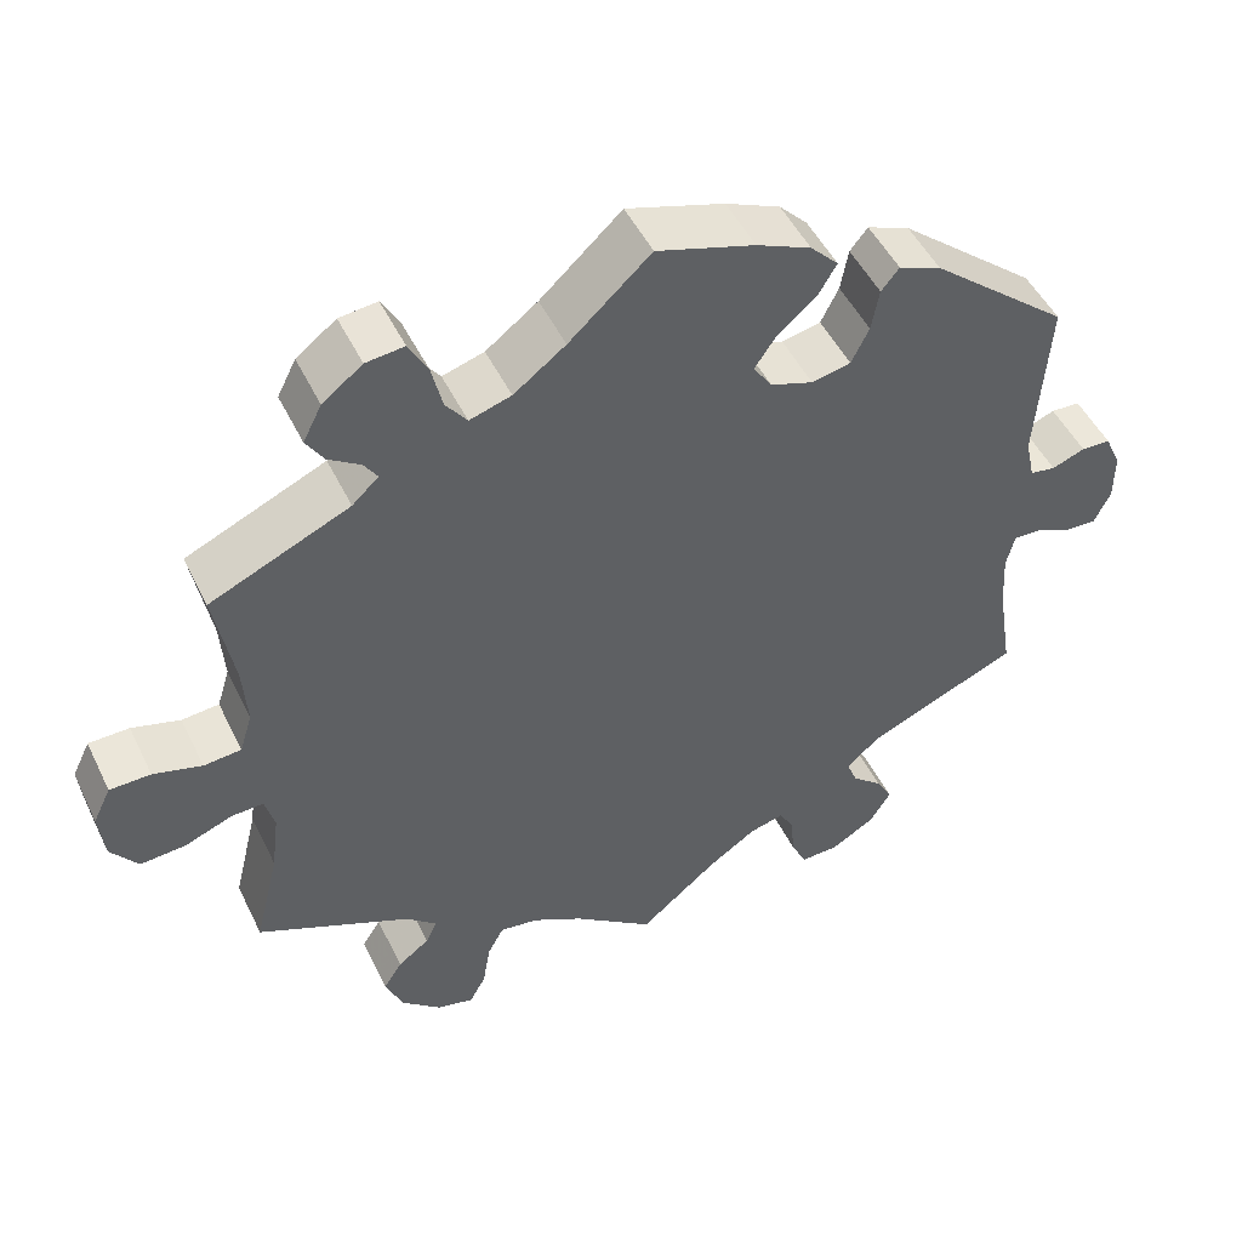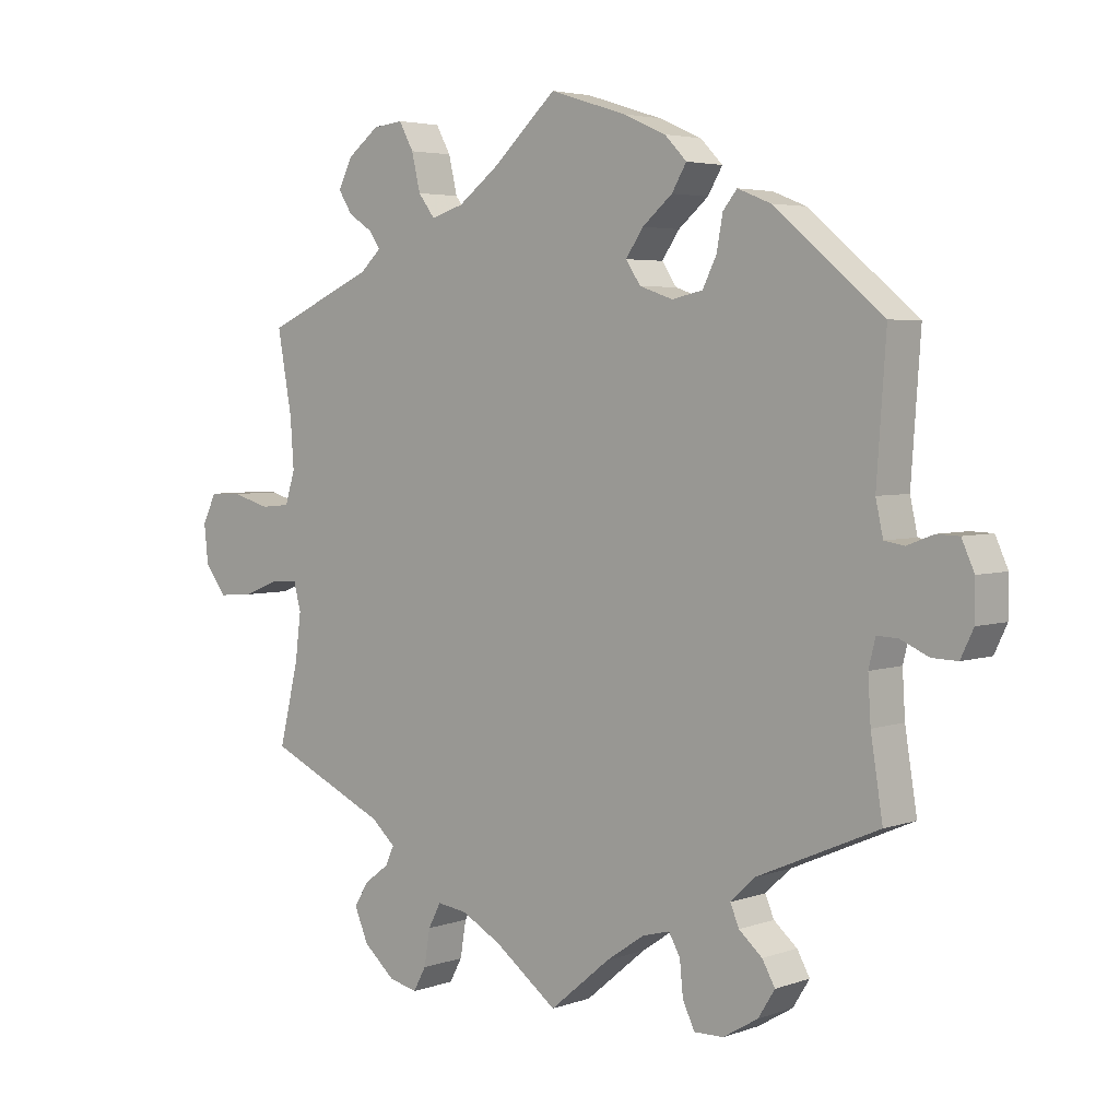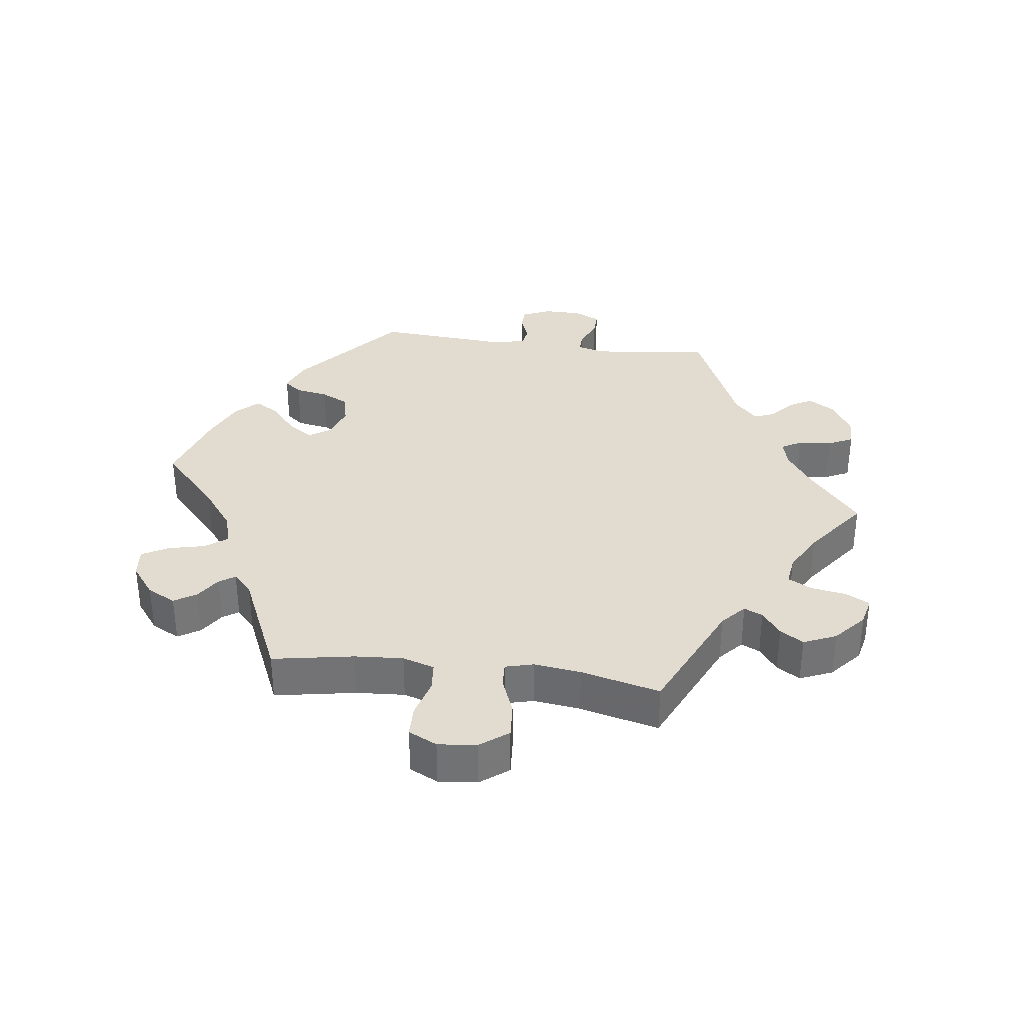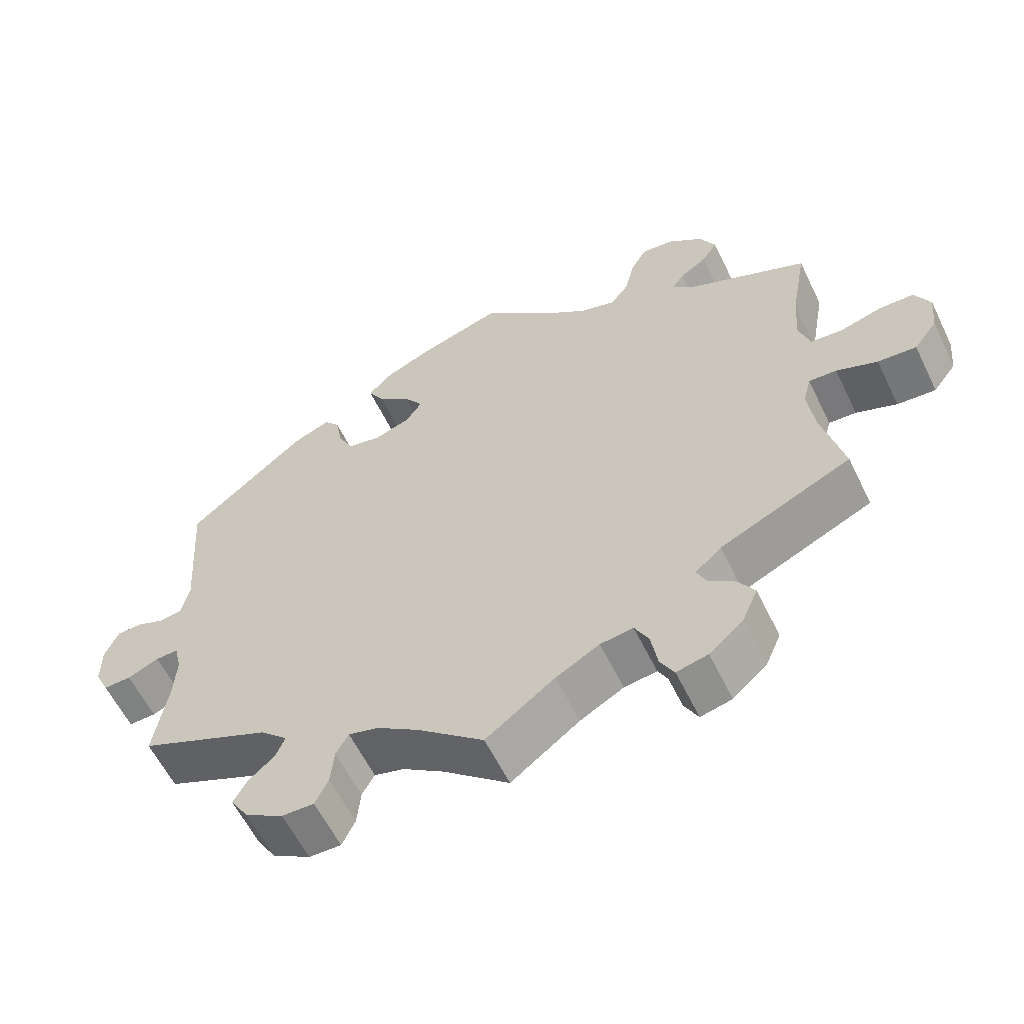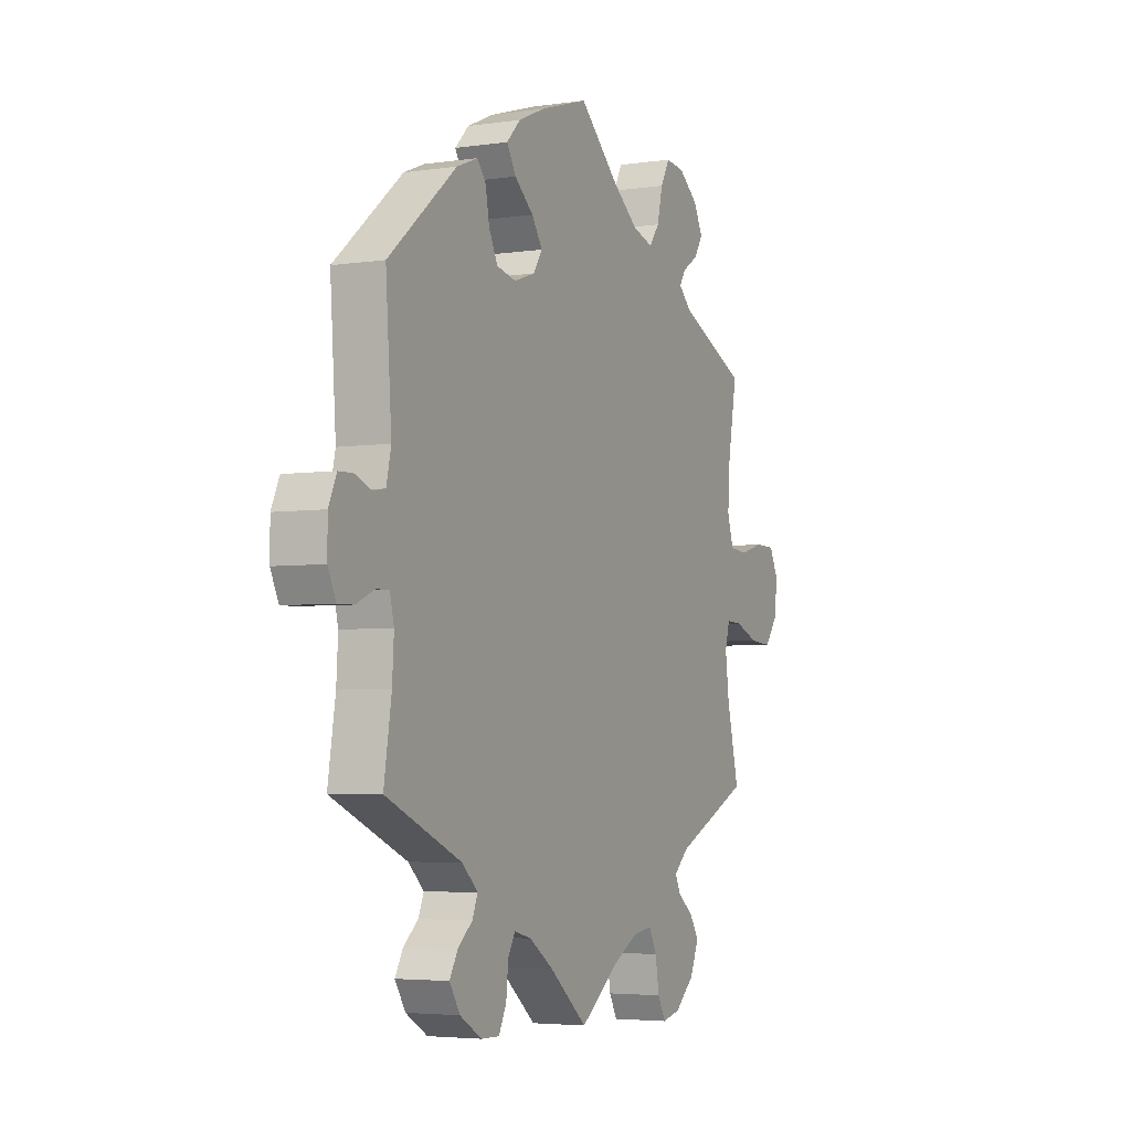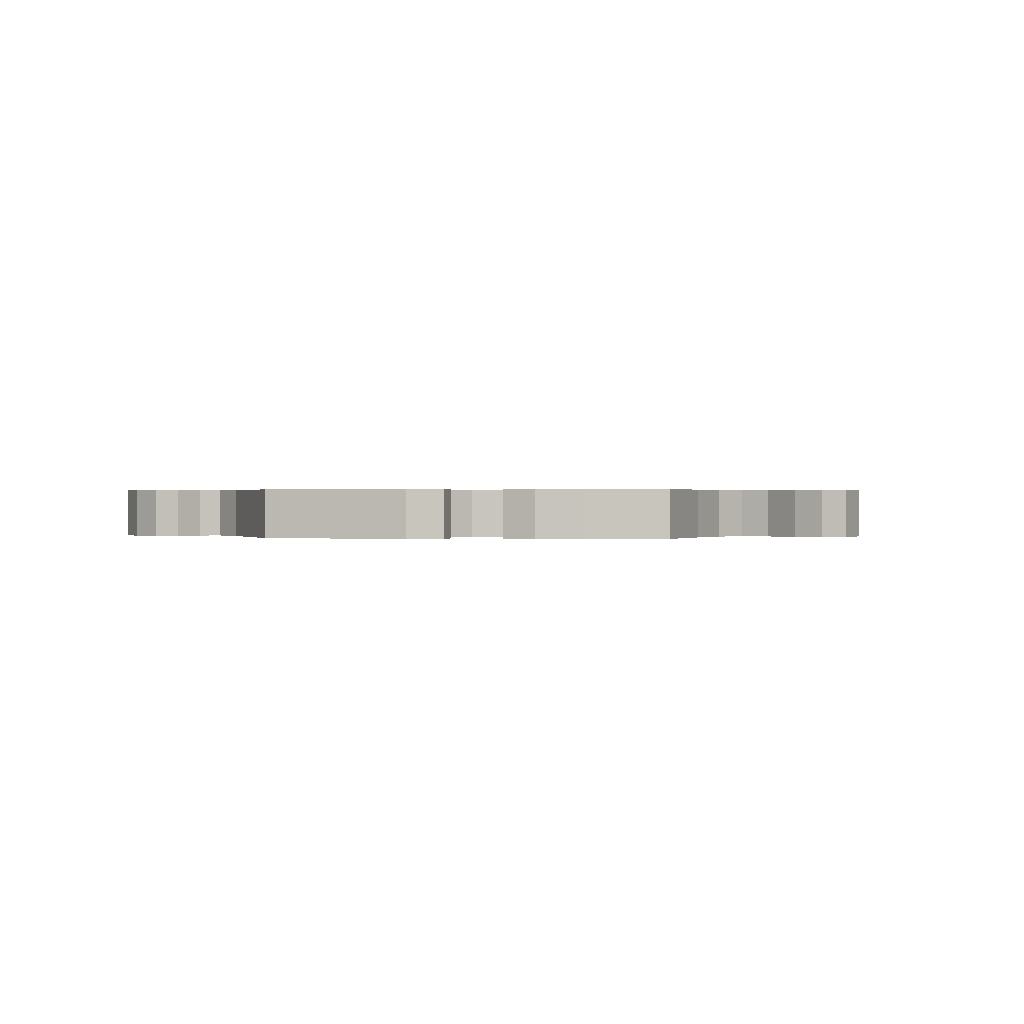
<metadata>
{"format":"obj","ext":"obj","renderer":"f3d","projection":"perspective","resolution":1024,"background":"white","views":[{"elev":49.1,"azim":154.8,"up":"+Z"},{"elev":4.1,"azim":-138.8,"up":"+Z"},{"elev":34.3,"azim":97.5,"up":"+Y"},{"elev":-59.5,"azim":25.9,"up":"+Z"},{"elev":-4.2,"azim":-64.2,"up":"+Z"},{"elev":0.3,"azim":-24.1,"up":"+Y"}]}
</metadata>
<code>
v 0.479 0.07 0.168
v 0.474 0.07 0.095
v 0.489 0.07 0.047
v 0.533 0.07 0.043
v 0.59 0.07 0.059
v 0.638 0.07 0.058
v 0.659 0.07 0.015
v 0.653 0.07 -0.043
v 0.621 0.07 -0.085
v 0.568 0.07 -0.081
v 0.512 0.07 -0.059
v 0.474 0.07 -0.057
v 0.463 0.07 -0.099
v 0.472 0.07 -0.17
v 0.501 0.07 -0.289
v 0.321 0.07 -0.371
v 0.285 0.07 -0.403
v 0.298 0.07 -0.431
v 0.335 0.07 -0.459
v 0.357 0.07 -0.494
v 0.336 0.07 -0.543
v 0.289 0.07 -0.584
v 0.246 0.07 -0.594
v 0.227 0.07 -0.559
v 0.218 0.07 -0.505
v 0.199 0.07 -0.469
v 0.154 0.07 -0.475
v 0.094 0.07 -0.508
v 0 0.07 -0.578
v -0.091 0.07 -0.502
v -0.148 0.07 -0.463
v -0.189 0.07 -0.452
v -0.206 0.07 -0.482
v -0.211 0.07 -0.533
v -0.229 0.07 -0.57
v -0.273 0.07 -0.569
v -0.325 0.07 -0.538
v -0.35 0.07 -0.498
v -0.331 0.07 -0.464
v -0.296 0.07 -0.434
v -0.283 0.07 -0.403
v -0.32 0.07 -0.368
v -0.501 0.07 -0.289
v -0.483 0.07 -0.176
v -0.479 0.07 -0.11
v -0.489 0.07 -0.069
v -0.52 0.07 -0.07
v -0.563 0.07 -0.089
v -0.601 0.07 -0.09
v -0.62 0.07 -0.05
v -0.62 0.07 0.007
v -0.601 0.07 0.049
v -0.567 0.07 0.05
v -0.528 0.07 0.035
v -0.498 0.07 0.04
v -0.487 0.07 0.09
v -0.501 0.07 0.289
v -0.338 0.07 0.425
v -0.288 0.07 0.445
v -0.267 0.07 0.419
v -0.258 0.07 0.369
v -0.237 0.07 0.327
v -0.191 0.07 0.317
v -0.141 0.07 0.334
v -0.119 0.07 0.367
v -0.145 0.07 0.405
v -0.19 0.07 0.443
v -0.212 0.07 0.48
v -0.179 0.07 0.514
v -0.115 0.07 0.542
v 0 0.07 0.578
v 0.096 0.07 0.49
v 0.157 0.07 0.444
v 0.206 0.07 0.429
v 0.231 0.07 0.462
v 0.244 0.07 0.517
v 0.266 0.07 0.557
v 0.311 0.07 0.552
v 0.358 0.07 0.516
v 0.38 0.07 0.473
v 0.359 0.07 0.44
v 0.322 0.07 0.416
v 0.306 0.07 0.392
v 0.337 0.07 0.363
v 0.501 0.07 0.29
v 0.479 0 0.168
v 0.474 0 0.095
v 0.489 0 0.047
v 0.533 0 0.043
v 0.59 0 0.059
v 0.638 0 0.058
v 0.659 0 0.015
v 0.653 0 -0.043
v 0.621 0 -0.085
v 0.568 0 -0.081
v 0.512 0 -0.059
v 0.474 0 -0.057
v 0.463 0 -0.099
v 0.472 0 -0.17
v 0.501 0 -0.289
v 0.321 0 -0.371
v 0.285 0 -0.403
v 0.298 0 -0.431
v 0.335 0 -0.459
v 0.357 0 -0.494
v 0.336 0 -0.543
v 0.289 0 -0.584
v 0.246 0 -0.594
v 0.227 0 -0.559
v 0.218 0 -0.505
v 0.199 0 -0.469
v 0.154 0 -0.475
v 0.094 0 -0.508
v 0 0 -0.578
v -0.091 0 -0.502
v -0.148 0 -0.463
v -0.189 0 -0.452
v -0.206 0 -0.482
v -0.211 0 -0.533
v -0.229 0 -0.57
v -0.273 0 -0.569
v -0.325 0 -0.538
v -0.35 0 -0.498
v -0.331 0 -0.464
v -0.296 0 -0.434
v -0.283 0 -0.403
v -0.32 0 -0.368
v -0.501 0 -0.289
v -0.483 0 -0.176
v -0.479 0 -0.11
v -0.489 0 -0.069
v -0.52 0 -0.07
v -0.563 0 -0.089
v -0.601 0 -0.09
v -0.62 0 -0.05
v -0.62 0 0.007
v -0.601 0 0.049
v -0.567 0 0.05
v -0.528 0 0.035
v -0.498 0 0.04
v -0.487 0 0.09
v -0.501 0 0.289
v -0.338 0 0.425
v -0.288 0 0.445
v -0.267 0 0.419
v -0.258 0 0.369
v -0.237 0 0.327
v -0.191 0 0.317
v -0.141 0 0.334
v -0.119 0 0.367
v -0.145 0 0.405
v -0.19 0 0.443
v -0.212 0 0.48
v -0.179 0 0.514
v -0.115 0 0.542
v 0 0 0.578
v 0.096 0 0.49
v 0.157 0 0.444
v 0.206 0 0.429
v 0.231 0 0.462
v 0.244 0 0.517
v 0.266 0 0.557
v 0.311 0 0.552
v 0.358 0 0.516
v 0.38 0 0.473
v 0.359 0 0.44
v 0.322 0 0.416
v 0.306 0 0.392
v 0.337 0 0.363
v 0.501 0 0.29
f 84 85 1
f 83 84 1 2
f 79 80 81 82
f 79 82 83
f 78 79 83
f 75 76 77 78
f 74 75 78 83
f 73 74 83 2
f 69 70 71 72
f 66 67 68 69
f 65 66 69 72
f 64 65 72 73
f 58 59 60 61
f 56 57 58 61
f 55 56 61 62
f 51 52 53 54
f 51 54 55
f 50 51 55
f 47 48 49 50
f 46 47 50 55
f 45 46 55 62
f 42 43 44
f 41 42 44 45
f 37 38 39 40
f 37 40 41
f 36 37 41
f 33 34 35 36
f 32 33 36 41
f 31 32 41 45
f 28 29 30
f 27 28 30 31
f 26 27 31 45
f 22 23 24 25
f 22 25 26
f 21 22 26
f 18 19 20 21
f 17 18 21 26
f 16 17 26 45
f 14 15 16 45
f 8 9 10 11
f 8 11 12
f 7 8 12
f 4 5 6 7
f 3 4 7 12
f 64 73 2 3
f 63 64 3 12
f 62 63 12 13
f 13 14 45 62
f 86 170 169
f 87 86 169 168
f 167 166 165 164
f 168 167 164
f 168 164 163
f 163 162 161 160
f 168 163 160 159
f 87 168 159 158
f 157 156 155 154
f 154 153 152 151
f 157 154 151 150
f 158 157 150 149
f 146 145 144 143
f 146 143 142 141
f 147 146 141 140
f 139 138 137 136
f 140 139 136
f 140 136 135
f 135 134 133 132
f 140 135 132 131
f 147 140 131 130
f 129 128 127
f 130 129 127 126
f 125 124 123 122
f 126 125 122
f 126 122 121
f 121 120 119 118
f 126 121 118 117
f 130 126 117 116
f 115 114 113
f 116 115 113 112
f 130 116 112 111
f 110 109 108 107
f 111 110 107
f 111 107 106
f 106 105 104 103
f 111 106 103 102
f 130 111 102 101
f 130 101 100 99
f 96 95 94 93
f 97 96 93
f 97 93 92
f 92 91 90 89
f 97 92 89 88
f 88 87 158 149
f 97 88 149 148
f 98 97 148 147
f 147 130 99 98
f 1 86 87 2
f 2 87 88 3
f 3 88 89 4
f 4 89 90 5
f 5 90 91 6
f 6 91 92 7
f 7 92 93 8
f 8 93 94 9
f 9 94 95 10
f 10 95 96 11
f 11 96 97 12
f 12 97 98 13
f 13 98 99 14
f 14 99 100 15
f 15 100 101 16
f 16 101 102 17
f 17 102 103 18
f 18 103 104 19
f 19 104 105 20
f 20 105 106 21
f 21 106 107 22
f 22 107 108 23
f 23 108 109 24
f 24 109 110 25
f 25 110 111 26
f 26 111 112 27
f 27 112 113 28
f 28 113 114 29
f 29 114 115 30
f 30 115 116 31
f 31 116 117 32
f 32 117 118 33
f 33 118 119 34
f 34 119 120 35
f 35 120 121 36
f 36 121 122 37
f 37 122 123 38
f 38 123 124 39
f 39 124 125 40
f 40 125 126 41
f 41 126 127 42
f 42 127 128 43
f 43 128 129 44
f 44 129 130 45
f 45 130 131 46
f 46 131 132 47
f 47 132 133 48
f 48 133 134 49
f 49 134 135 50
f 50 135 136 51
f 51 136 137 52
f 52 137 138 53
f 53 138 139 54
f 54 139 140 55
f 55 140 141 56
f 56 141 142 57
f 57 142 143 58
f 58 143 144 59
f 59 144 145 60
f 60 145 146 61
f 61 146 147 62
f 62 147 148 63
f 63 148 149 64
f 64 149 150 65
f 65 150 151 66
f 66 151 152 67
f 67 152 153 68
f 68 153 154 69
f 69 154 155 70
f 70 155 156 71
f 71 156 157 72
f 72 157 158 73
f 73 158 159 74
f 74 159 160 75
f 75 160 161 76
f 76 161 162 77
f 77 162 163 78
f 78 163 164 79
f 79 164 165 80
f 80 165 166 81
f 81 166 167 82
f 82 167 168 83
f 83 168 169 84
f 84 169 170 85
f 85 170 86 1

</code>
